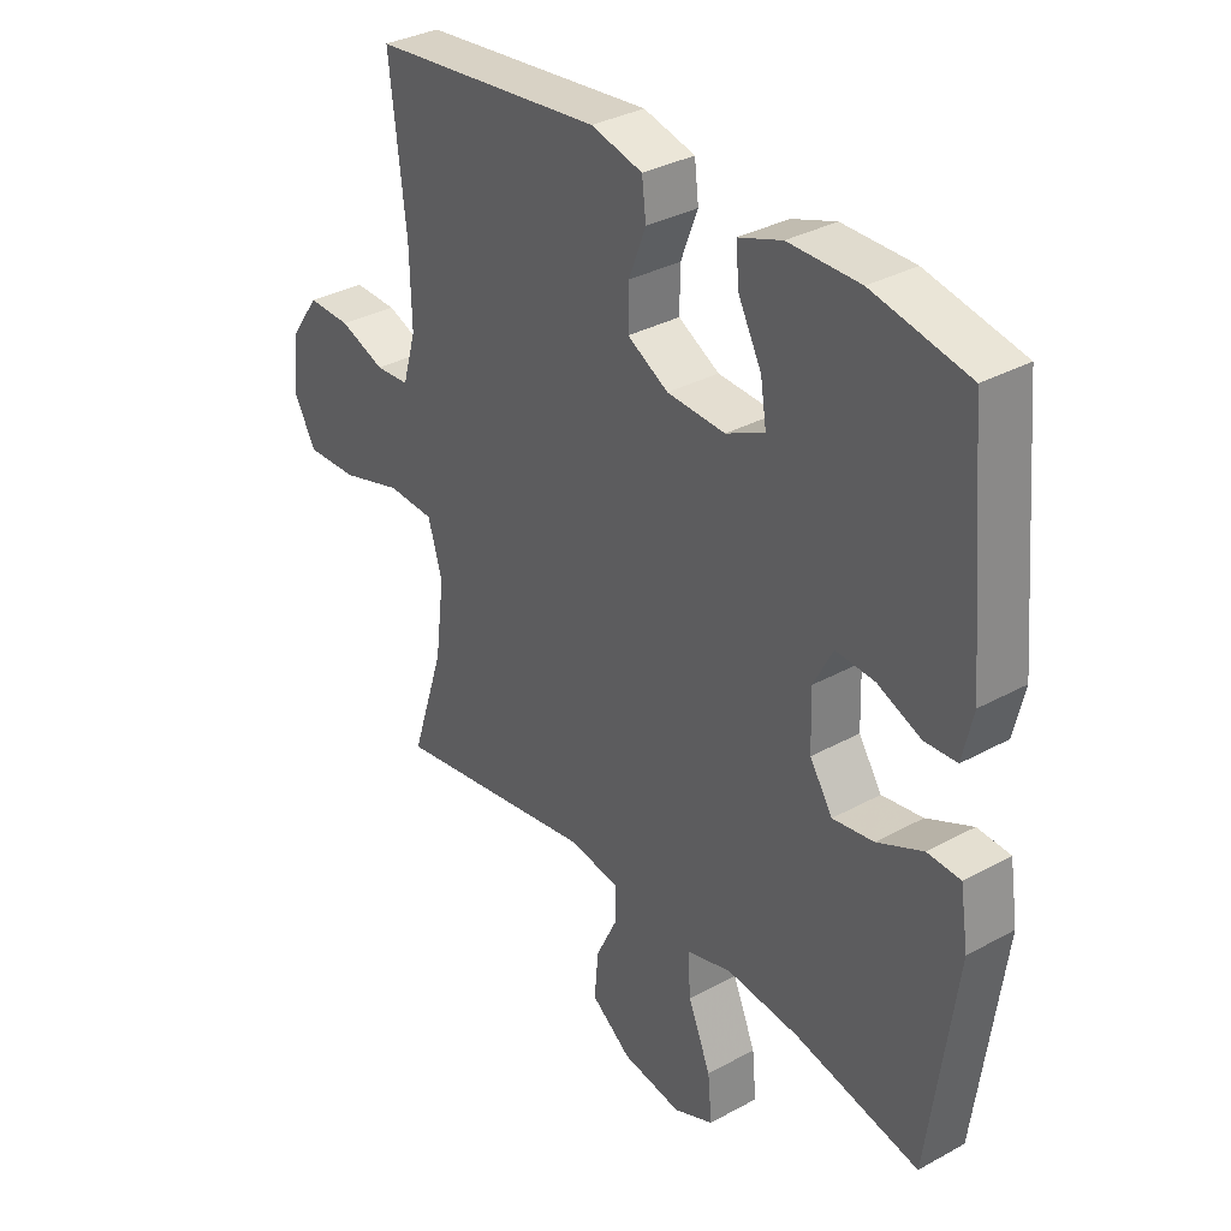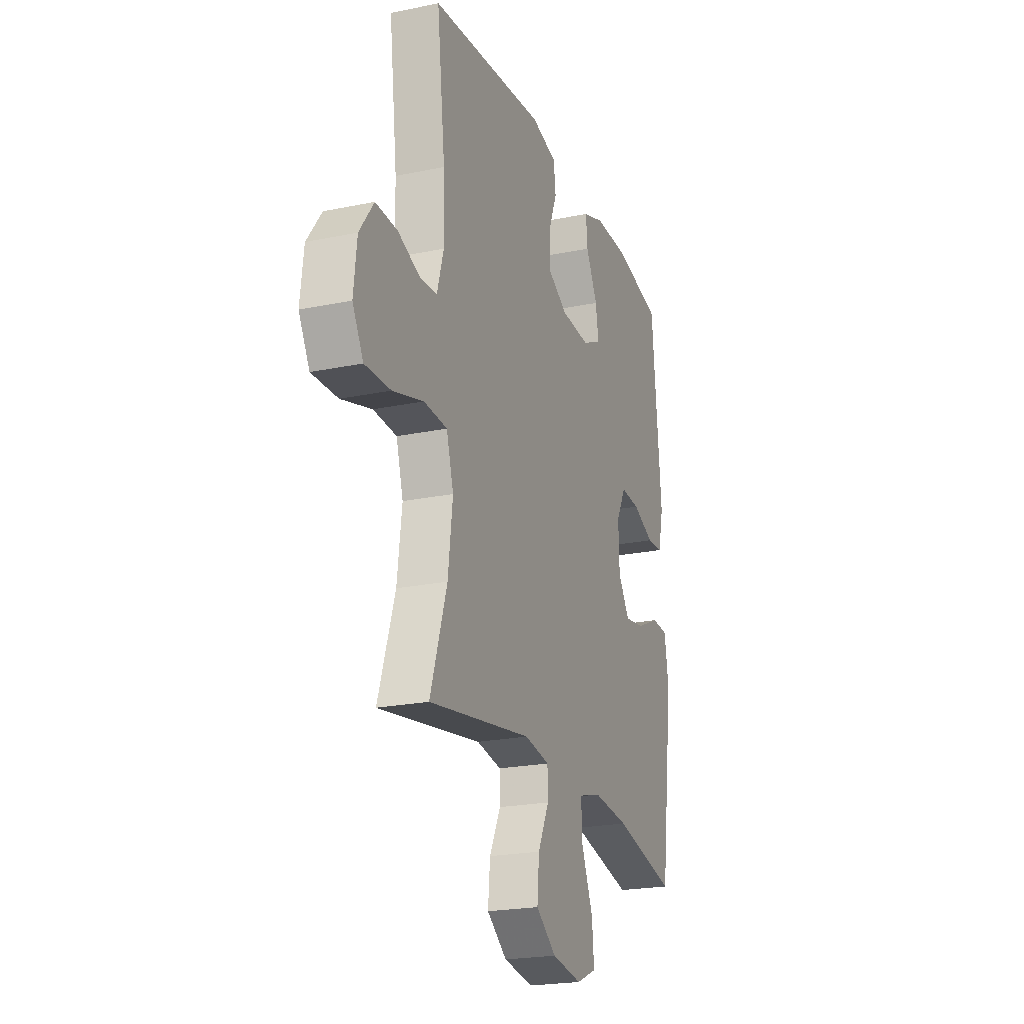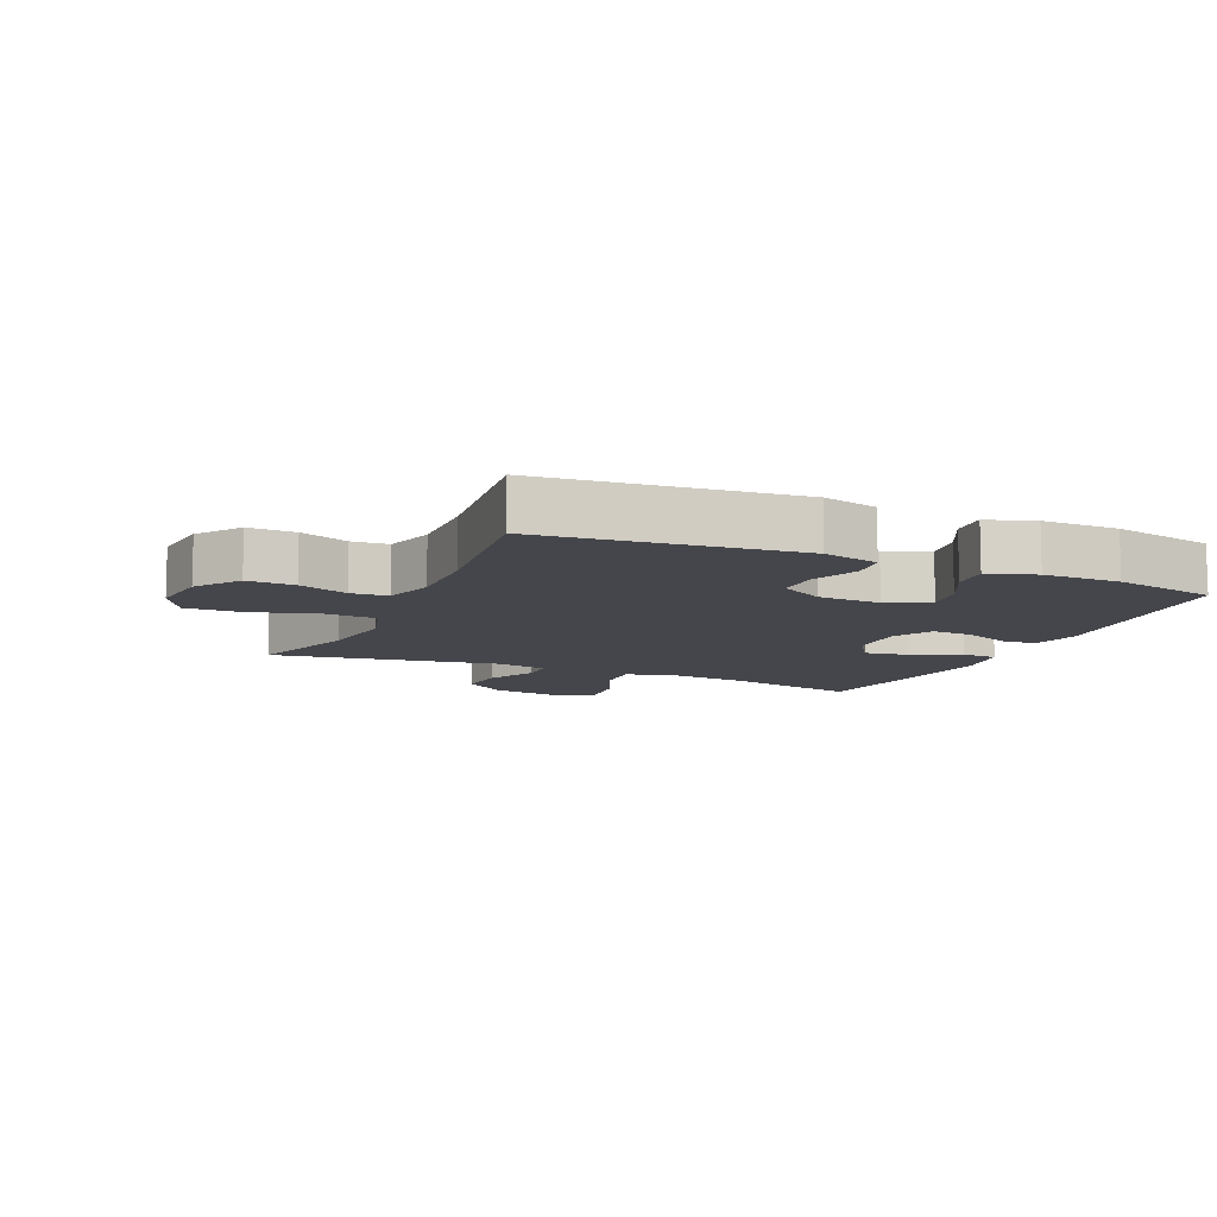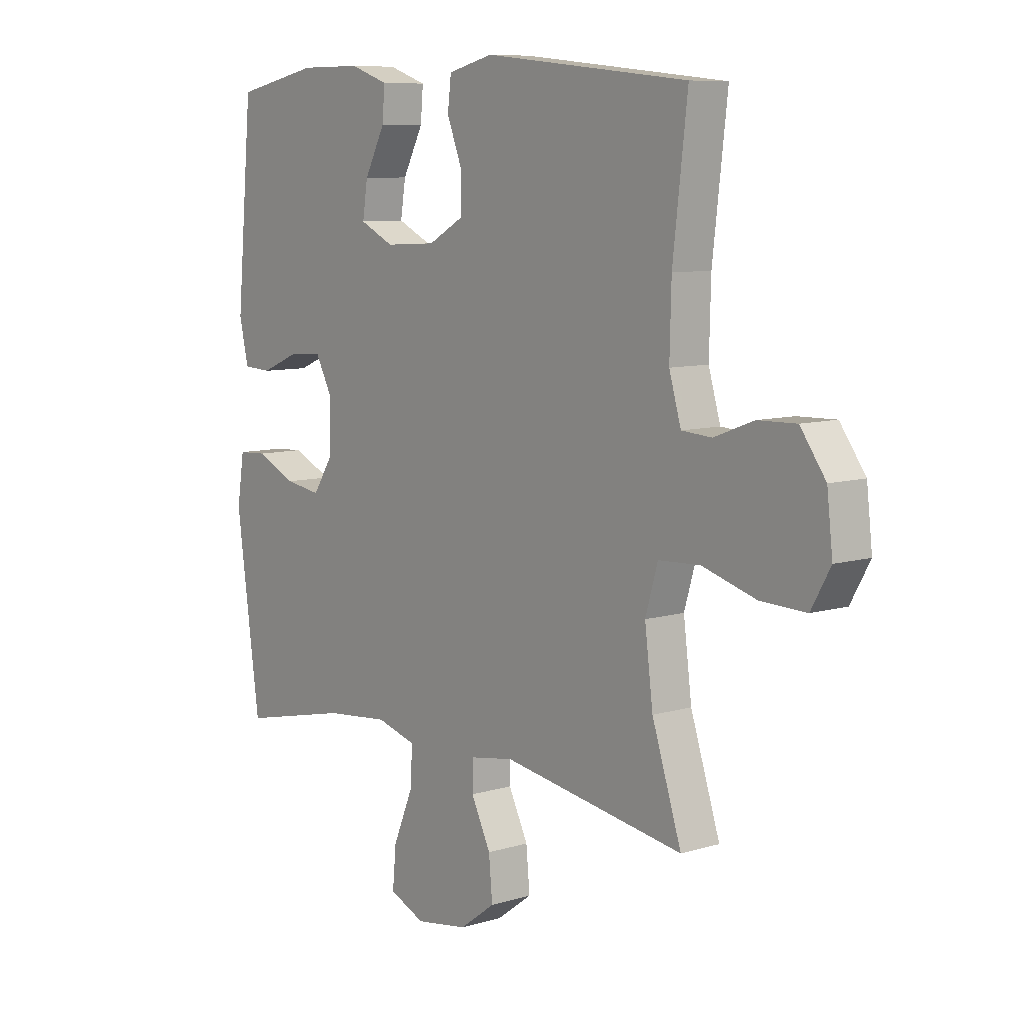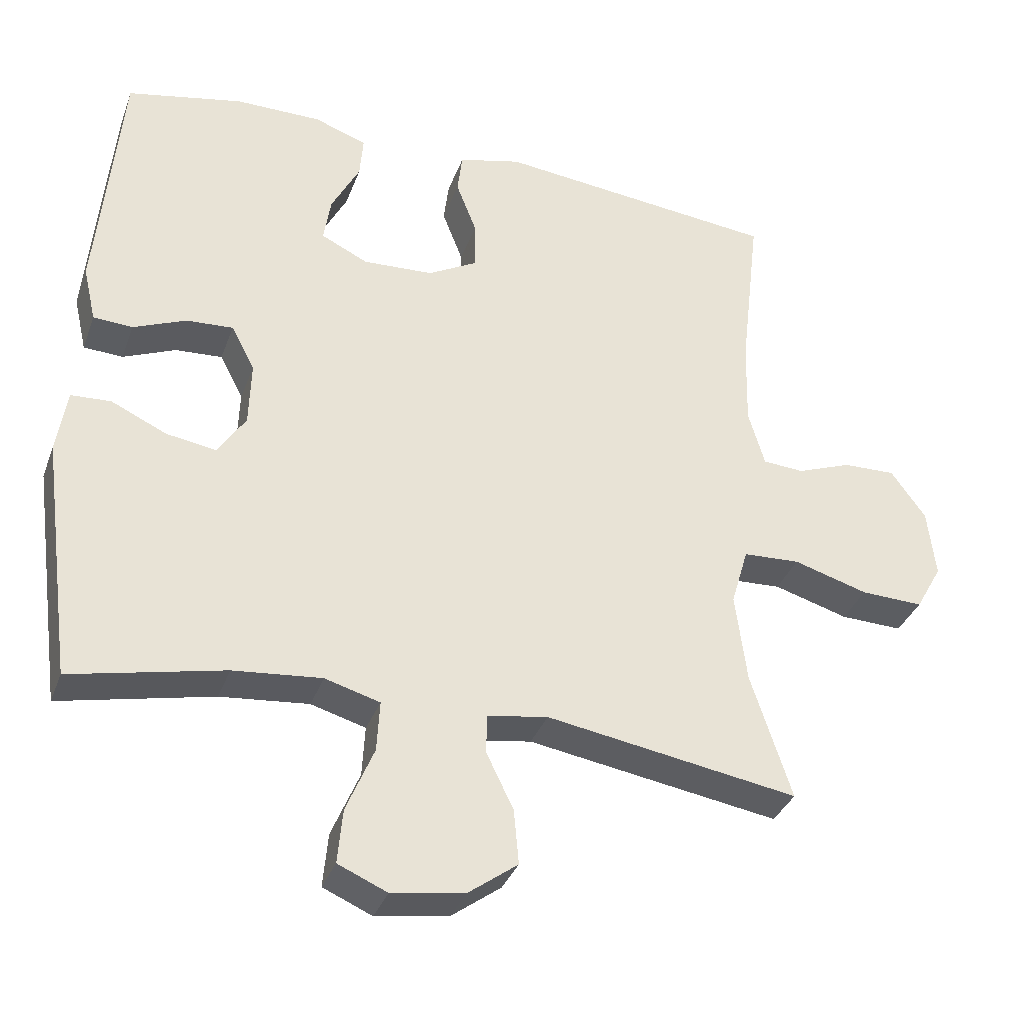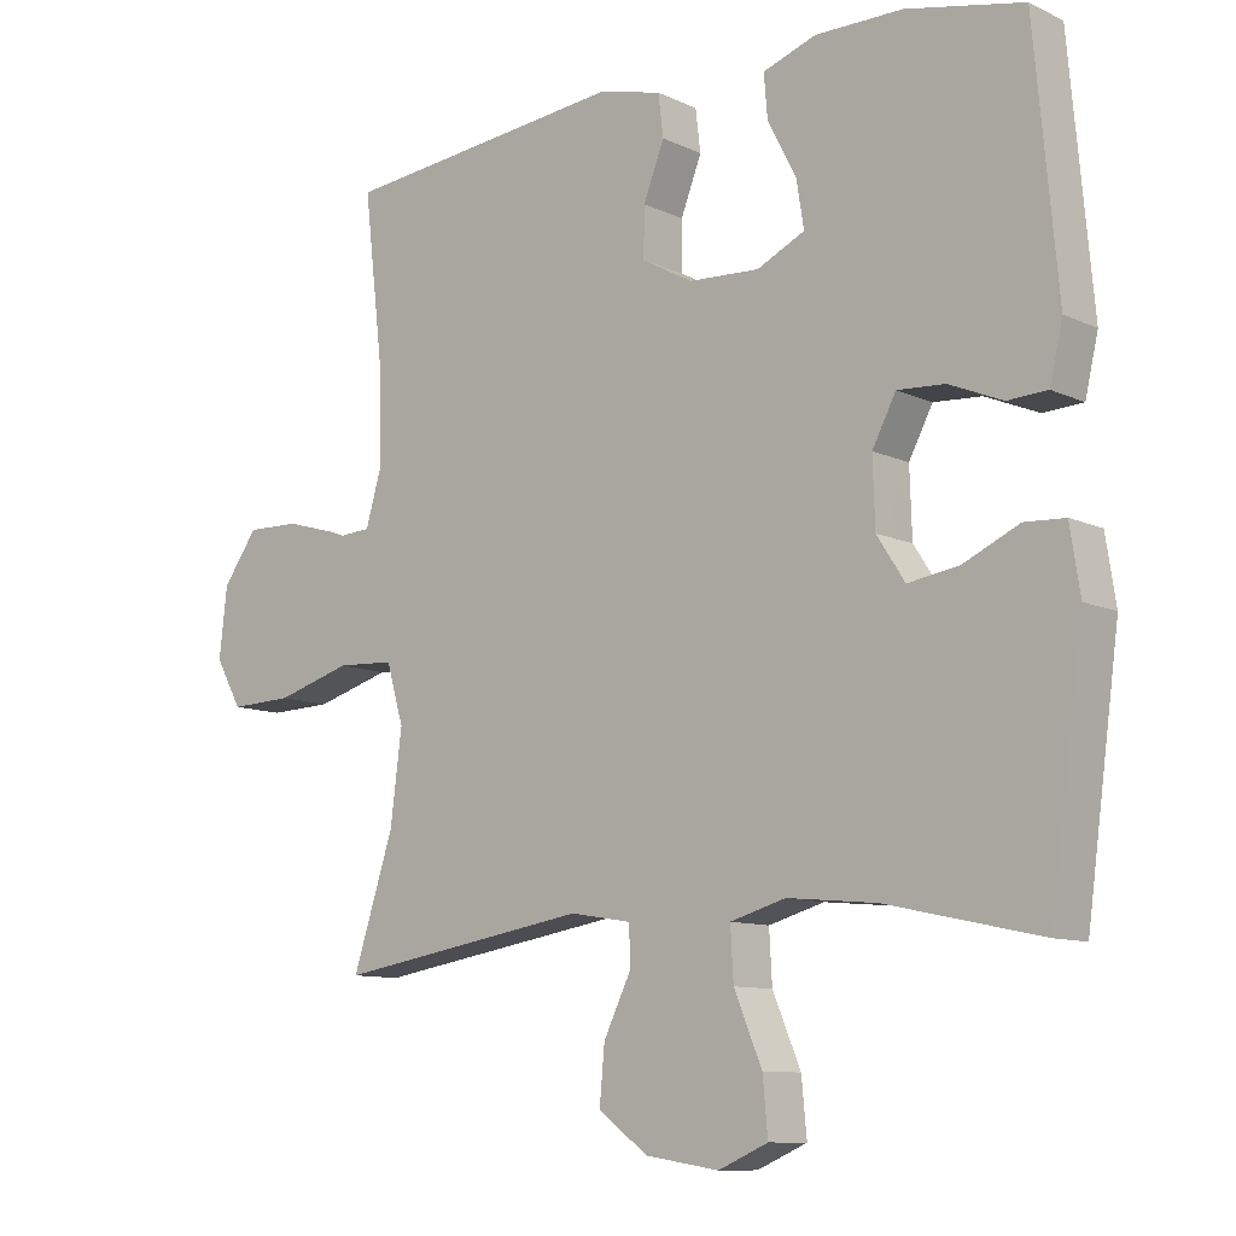
<metadata>
{"format":"obj","ext":"obj","renderer":"f3d","projection":"perspective","resolution":1024,"background":"white","views":[{"elev":33.6,"azim":53.1,"up":"+Z"},{"elev":-22.2,"azim":-70.1,"up":"+Z"},{"elev":-10.0,"azim":-23.8,"up":"+Y"},{"elev":8.5,"azim":-129.3,"up":"+Z"},{"elev":-34.7,"azim":161.3,"up":"+Z"},{"elev":-10.1,"azim":40.4,"up":"+Z"}]}
</metadata>
<code>
v -0.5 0.07 0.5
v -0.103 0.07 0.542
v -0.015 0.07 0.52
v -0.008 0.07 0.462
v -0.037 0.07 0.387
v -0.038 0.07 0.319
v 0.032 0.07 0.28
v 0.131 0.07 0.275
v 0.197 0.07 0.307
v 0.187 0.07 0.371
v 0.147 0.07 0.448
v 0.142 0.07 0.508
v 0.216 0.07 0.534
v 0.337 0.07 0.534
v 0.5 0.07 0.5
v 0.532 0.07 0.148
v 0.514 0.07 0.07
v 0.459 0.07 0.067
v 0.385 0.07 0.098
v 0.319 0.07 0.102
v 0.286 0.07 0.039
v 0.289 0.07 -0.053
v 0.328 0.07 -0.113
v 0.398 0.07 -0.102
v 0.476 0.07 -0.066
v 0.532 0.07 -0.069
v 0.546 0.07 -0.159
v 0.5 0.07 -0.5
v 0.286 0.07 -0.453
v 0.162 0.07 -0.441
v 0.085 0.07 -0.463
v 0.089 0.07 -0.534
v 0.128 0.07 -0.627
v 0.135 0.07 -0.703
v 0.066 0.07 -0.733
v -0.036 0.07 -0.717
v -0.105 0.07 -0.666
v -0.098 0.07 -0.589
v -0.06 0.07 -0.511
v -0.061 0.07 -0.456
v -0.146 0.07 -0.442
v -0.5 0.07 -0.5
v -0.443 0.07 -0.324
v -0.427 0.07 -0.198
v -0.451 0.07 -0.116
v -0.531 0.07 -0.112
v -0.636 0.07 -0.143
v -0.724 0.07 -0.146
v -0.761 0.07 -0.08
v -0.75 0.07 0.017
v -0.701 0.07 0.085
v -0.627 0.07 0.083
v -0.55 0.07 0.054
v -0.492 0.07 0.058
v -0.469 0.07 0.137
v -0.472 0.07 0.259
v -0.5 0 0.5
v -0.103 0 0.542
v -0.015 0 0.52
v -0.008 0 0.462
v -0.037 0 0.387
v -0.038 0 0.319
v 0.032 0 0.28
v 0.131 0 0.275
v 0.197 0 0.307
v 0.187 0 0.371
v 0.147 0 0.448
v 0.142 0 0.508
v 0.216 0 0.534
v 0.337 0 0.534
v 0.5 0 0.5
v 0.532 0 0.148
v 0.514 0 0.07
v 0.459 0 0.067
v 0.385 0 0.098
v 0.319 0 0.102
v 0.286 0 0.039
v 0.289 0 -0.053
v 0.328 0 -0.113
v 0.398 0 -0.102
v 0.476 0 -0.066
v 0.532 0 -0.069
v 0.546 0 -0.159
v 0.5 0 -0.5
v 0.286 0 -0.453
v 0.162 0 -0.441
v 0.085 0 -0.463
v 0.089 0 -0.534
v 0.128 0 -0.627
v 0.135 0 -0.703
v 0.066 0 -0.733
v -0.036 0 -0.717
v -0.105 0 -0.666
v -0.098 0 -0.589
v -0.06 0 -0.511
v -0.061 0 -0.456
v -0.146 0 -0.442
v -0.5 0 -0.5
v -0.443 0 -0.324
v -0.427 0 -0.198
v -0.451 0 -0.116
v -0.531 0 -0.112
v -0.636 0 -0.143
v -0.724 0 -0.146
v -0.761 0 -0.08
v -0.75 0 0.017
v -0.701 0 0.085
v -0.627 0 0.083
v -0.55 0 0.054
v -0.492 0 0.058
v -0.469 0 0.137
v -0.472 0 0.259
f 51 52 53
f 50 51 53
f 49 50 53
f 48 49 53
f 47 48 53
f 46 47 53
f 45 46 53 54
f 44 45 54 55
f 41 42 43
f 40 41 43 44
f 37 38 39
f 36 37 39
f 35 36 39
f 34 35 39
f 33 34 39
f 32 33 39
f 31 32 39 40
f 44 55 56
f 40 44 56
f 31 40 56
f 30 31 56
f 27 28 29
f 26 27 29
f 25 26 29
f 24 25 29
f 17 18 19
f 16 17 19
f 15 16 19
f 14 15 19
f 13 14 19
f 12 13 19
f 11 12 19
f 10 11 19
f 9 10 19 20
f 8 9 20 21
f 3 4 5
f 2 3 5
f 1 2 5
f 56 1 5
f 56 5 6
f 30 56 6 7
f 23 24 29 30
f 22 23 30 7
f 7 8 21 22
f 109 108 107
f 109 107 106
f 109 106 105
f 109 105 104
f 109 104 103
f 109 103 102
f 110 109 102 101
f 111 110 101 100
f 99 98 97
f 100 99 97 96
f 95 94 93
f 95 93 92
f 95 92 91
f 95 91 90
f 95 90 89
f 95 89 88
f 96 95 88 87
f 112 111 100
f 112 100 96
f 112 96 87
f 112 87 86
f 85 84 83
f 85 83 82
f 85 82 81
f 85 81 80
f 75 74 73
f 75 73 72
f 75 72 71
f 75 71 70
f 75 70 69
f 75 69 68
f 75 68 67
f 75 67 66
f 76 75 66 65
f 77 76 65 64
f 61 60 59
f 61 59 58
f 61 58 57
f 61 57 112
f 62 61 112
f 63 62 112 86
f 86 85 80 79
f 63 86 79 78
f 78 77 64 63
f 1 57 58 2
f 2 58 59 3
f 3 59 60 4
f 4 60 61 5
f 5 61 62 6
f 6 62 63 7
f 7 63 64 8
f 8 64 65 9
f 9 65 66 10
f 10 66 67 11
f 11 67 68 12
f 12 68 69 13
f 13 69 70 14
f 14 70 71 15
f 15 71 72 16
f 16 72 73 17
f 17 73 74 18
f 18 74 75 19
f 19 75 76 20
f 20 76 77 21
f 21 77 78 22
f 22 78 79 23
f 23 79 80 24
f 24 80 81 25
f 25 81 82 26
f 26 82 83 27
f 27 83 84 28
f 28 84 85 29
f 29 85 86 30
f 30 86 87 31
f 31 87 88 32
f 32 88 89 33
f 33 89 90 34
f 34 90 91 35
f 35 91 92 36
f 36 92 93 37
f 37 93 94 38
f 38 94 95 39
f 39 95 96 40
f 40 96 97 41
f 41 97 98 42
f 42 98 99 43
f 43 99 100 44
f 44 100 101 45
f 45 101 102 46
f 46 102 103 47
f 47 103 104 48
f 48 104 105 49
f 49 105 106 50
f 50 106 107 51
f 51 107 108 52
f 52 108 109 53
f 53 109 110 54
f 54 110 111 55
f 55 111 112 56
f 56 112 57 1

</code>
